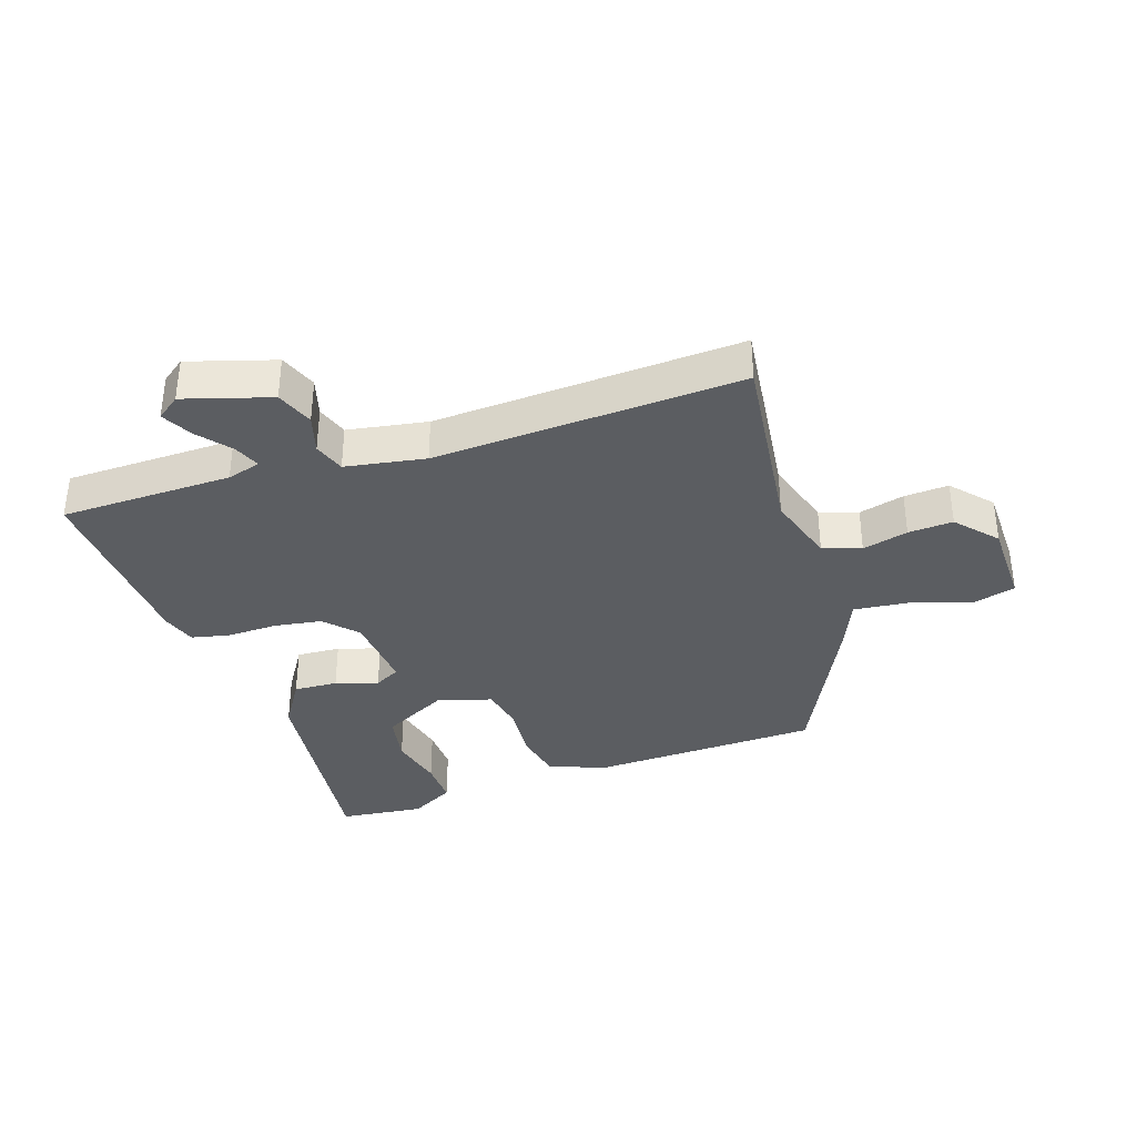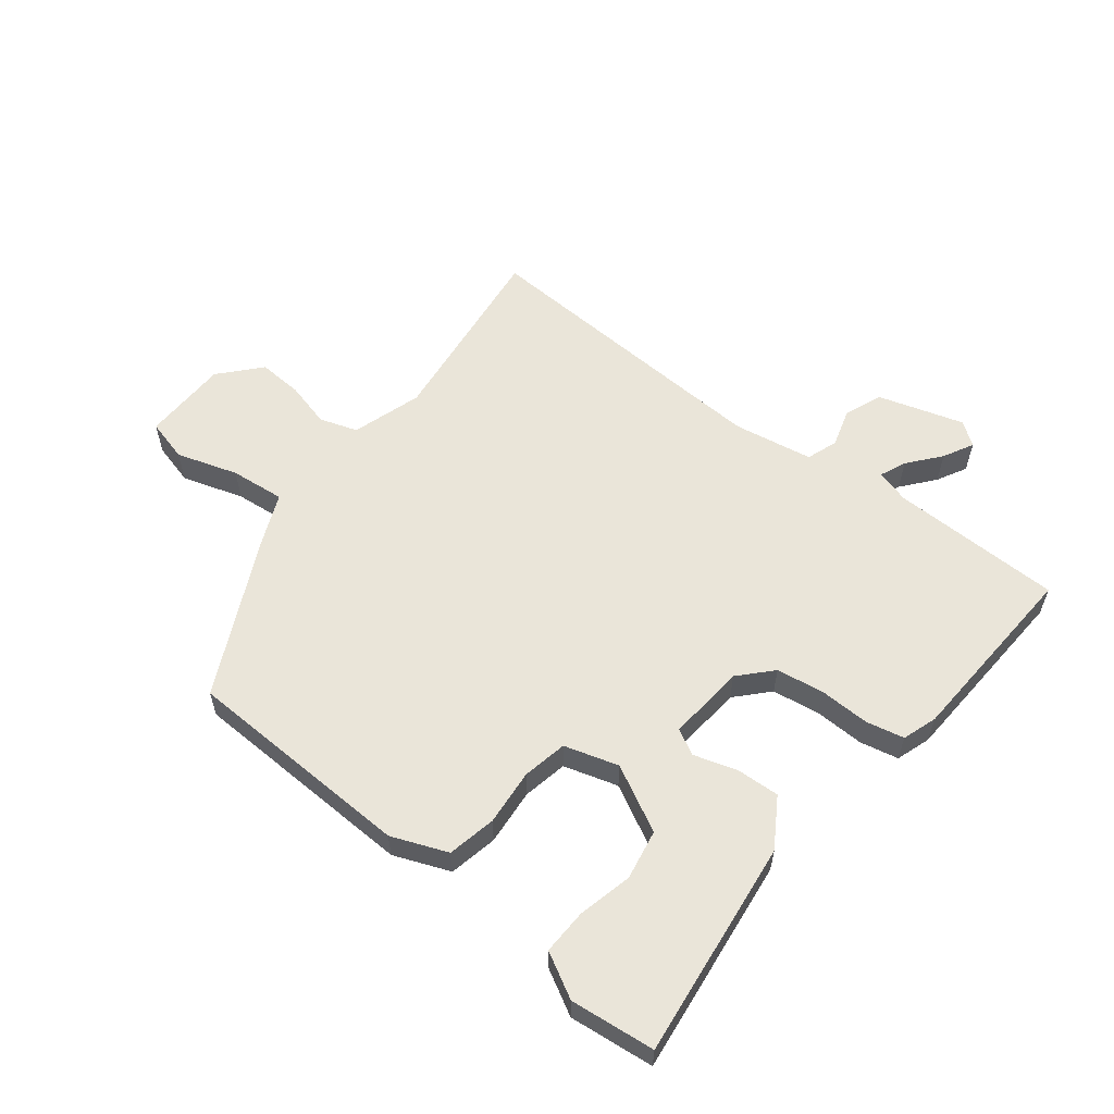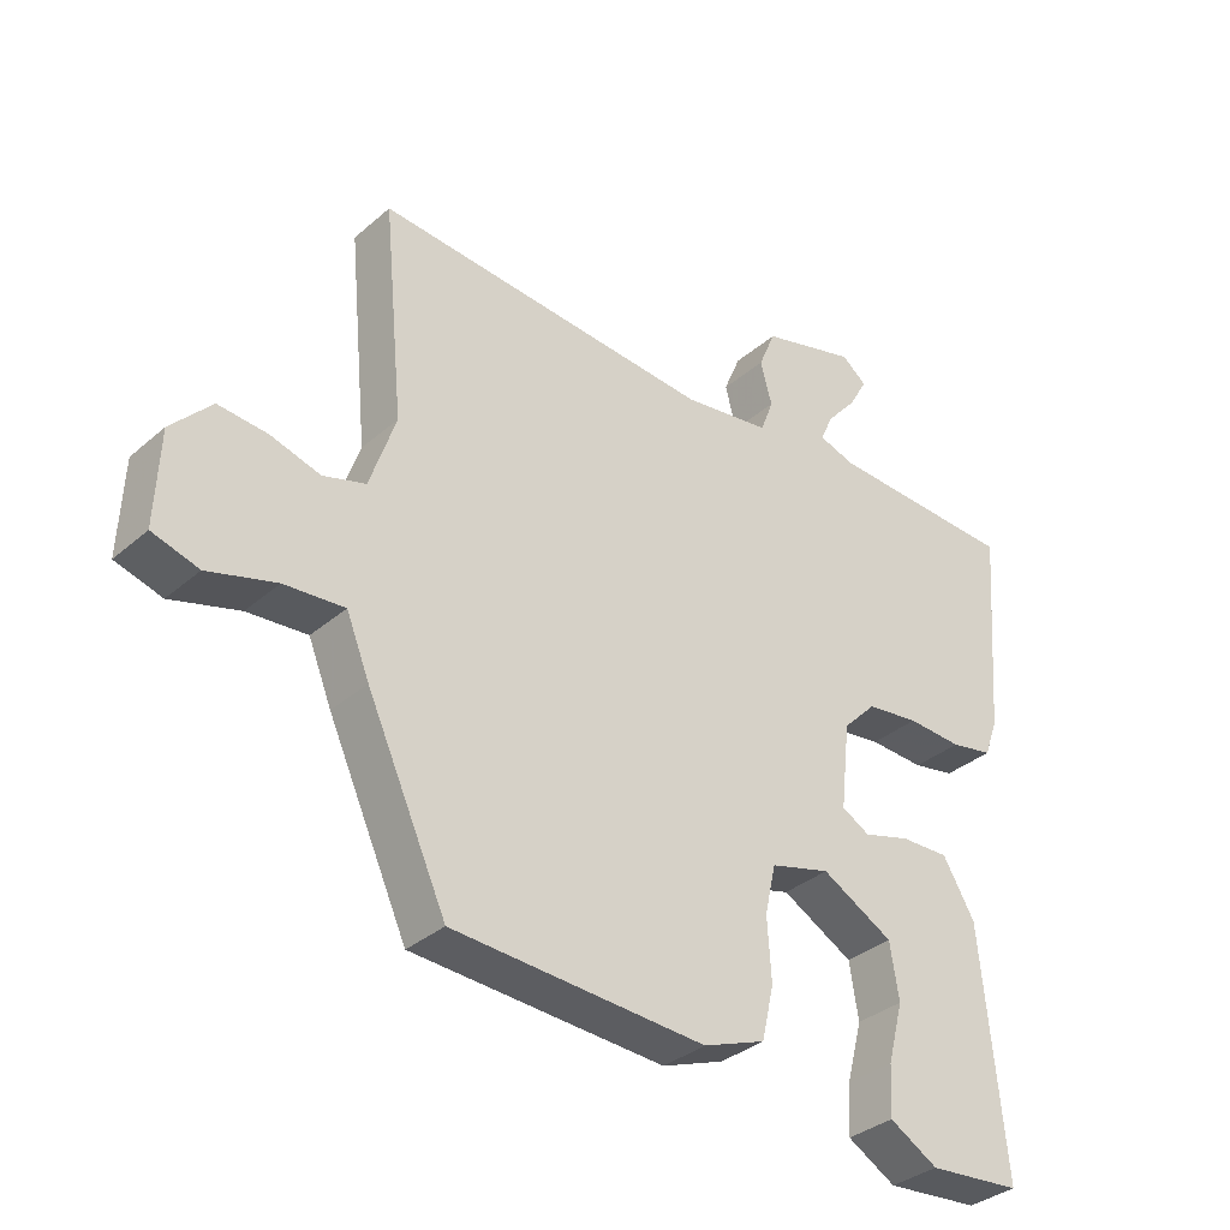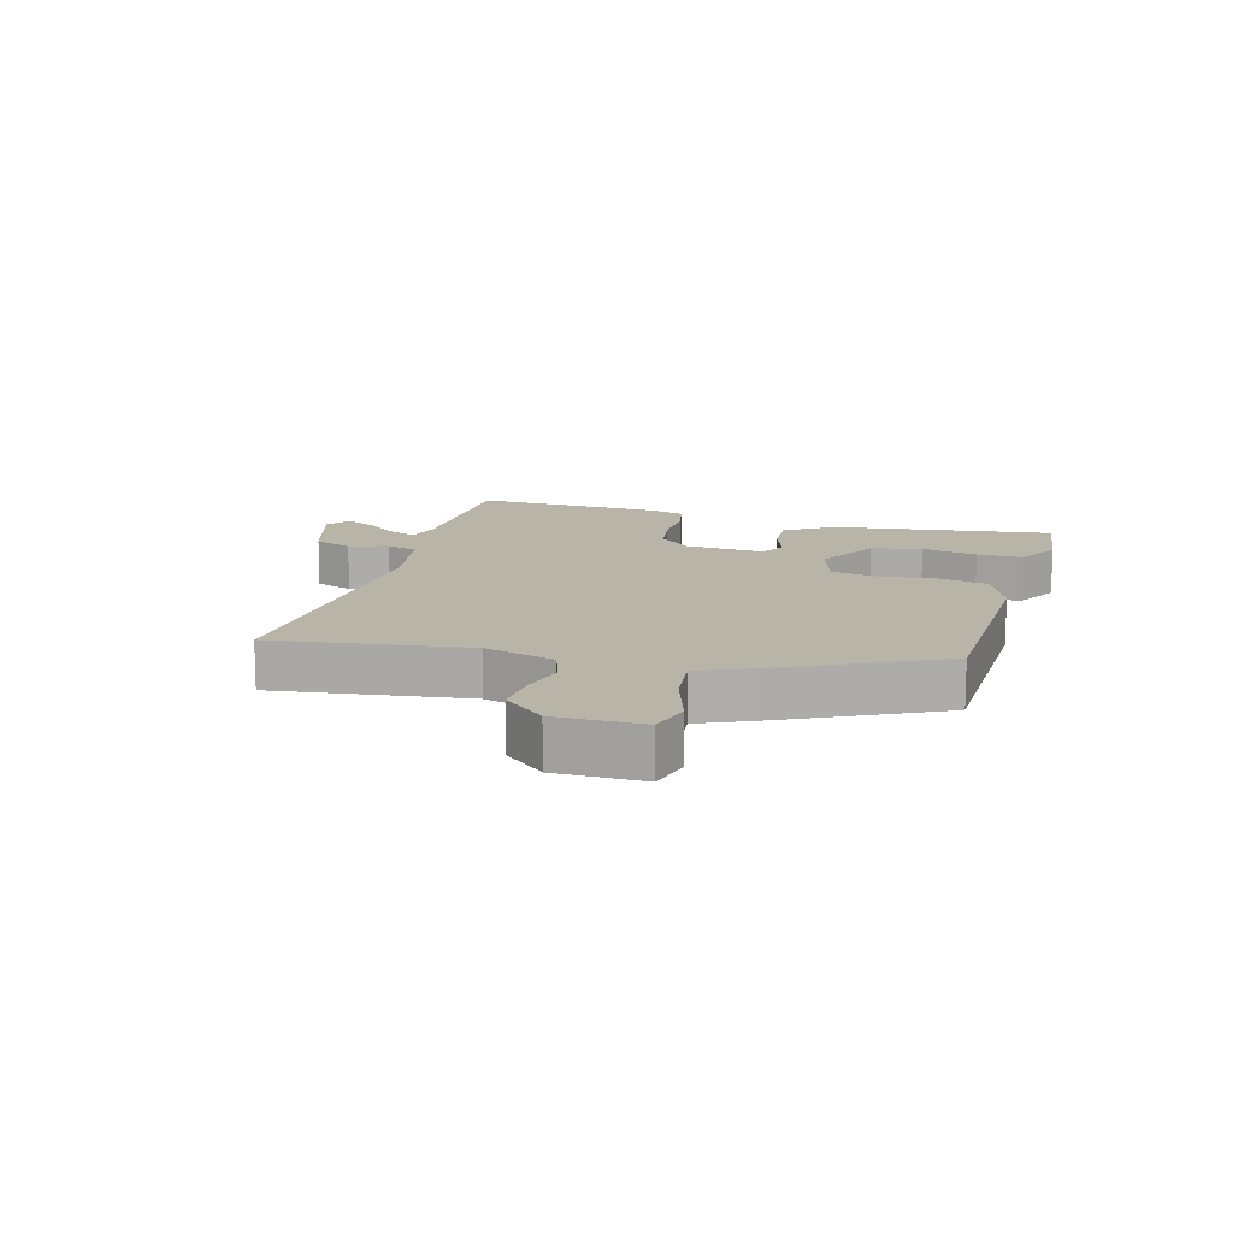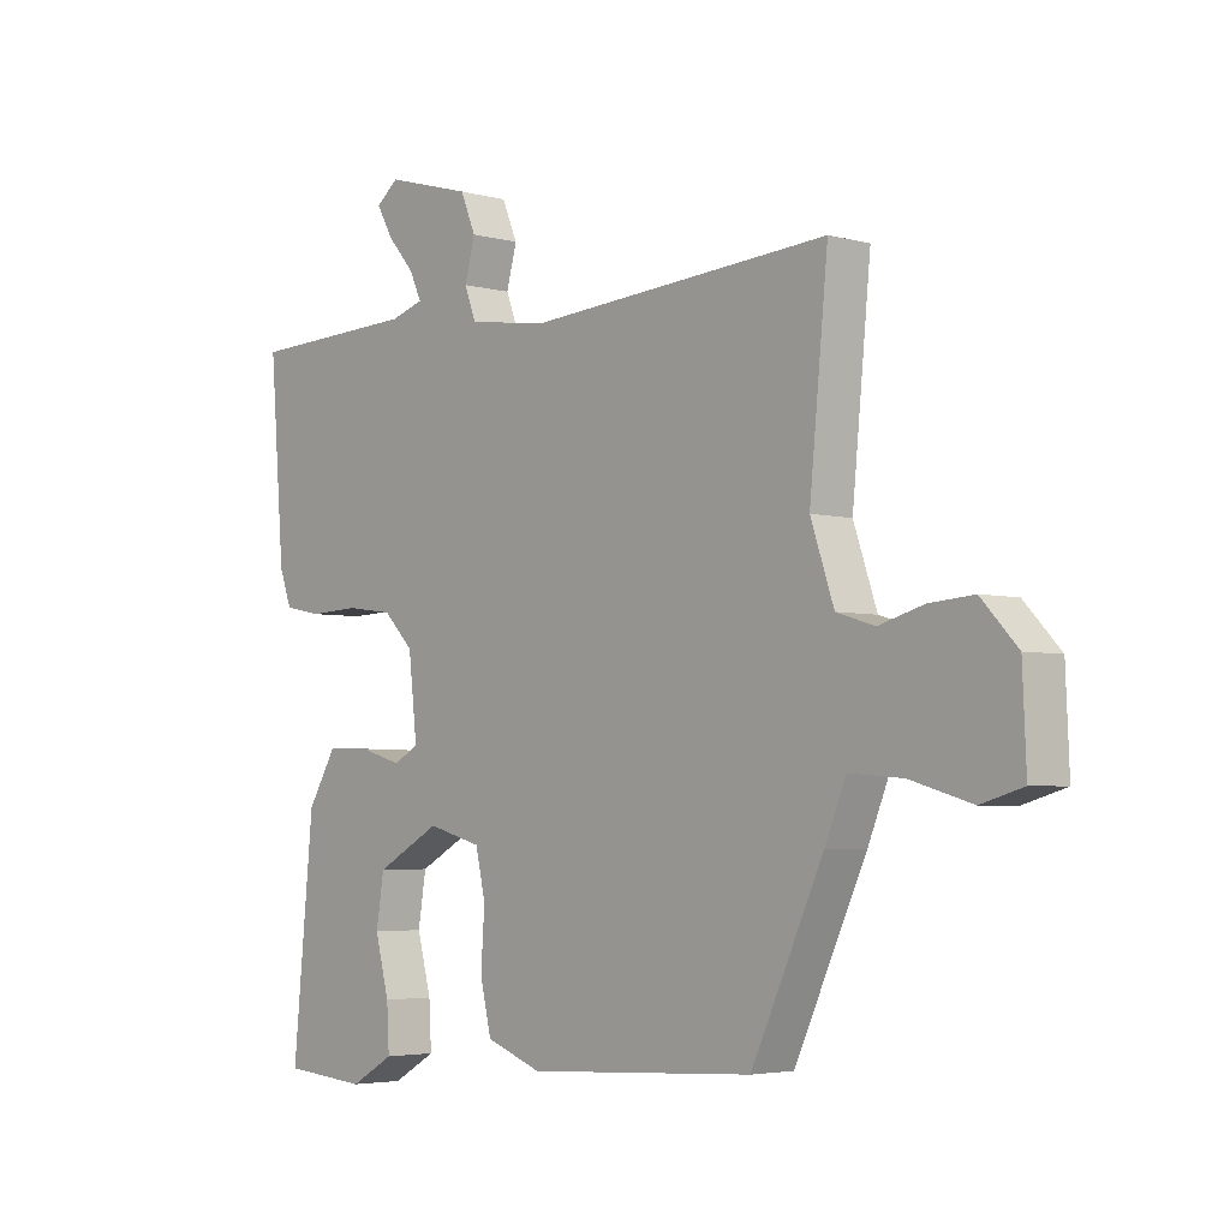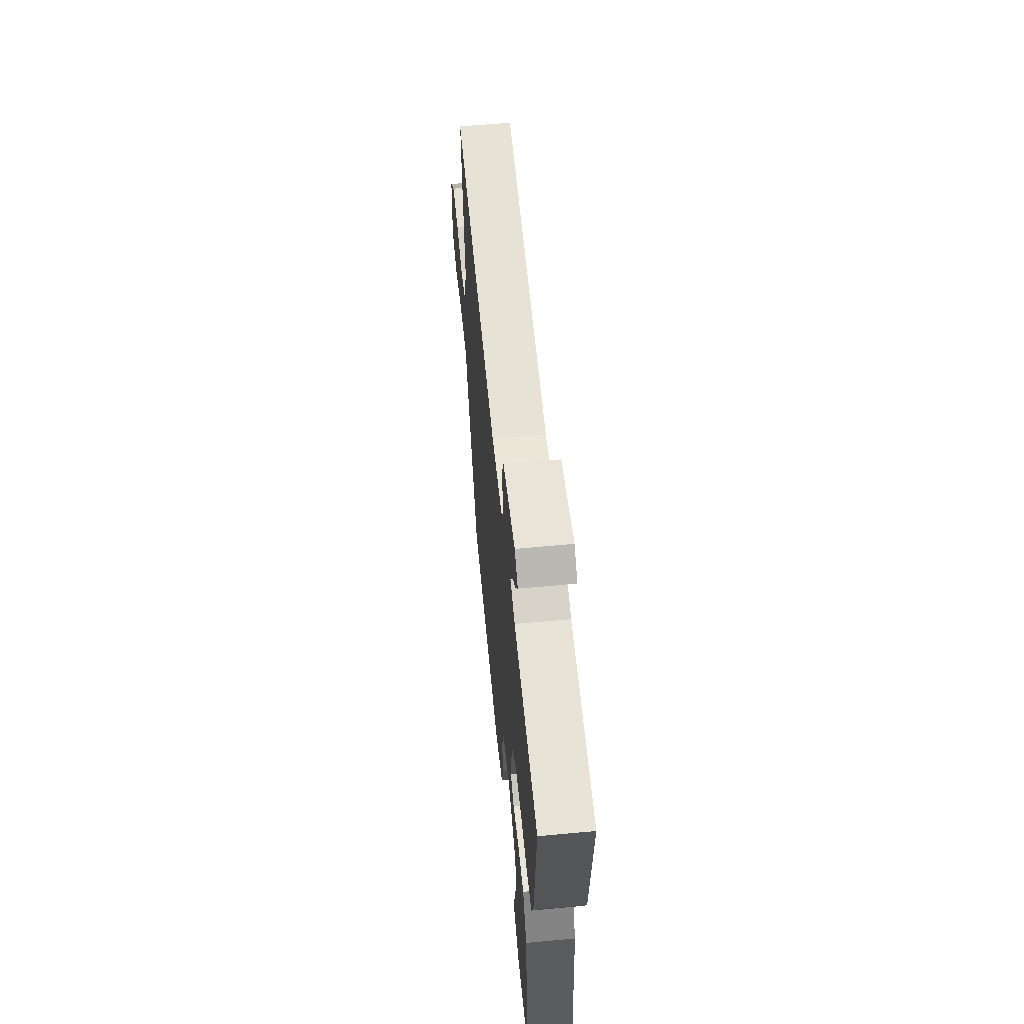
<metadata>
{"format":"obj","ext":"obj","renderer":"f3d","projection":"perspective","resolution":1024,"background":"white","views":[{"elev":-35.8,"azim":17.0,"up":"+Y"},{"elev":58.3,"azim":-143.2,"up":"+Y"},{"elev":-34.3,"azim":139.0,"up":"+Z"},{"elev":13.2,"azim":103.8,"up":"+Y"},{"elev":-3.9,"azim":48.0,"up":"+Z"},{"elev":59.8,"azim":-95.5,"up":"+Z"}]}
</metadata>
<code>
v 0.374 0.07 -0.45
v 0.003 0.07 -0.471
v -0.088 0.07 -0.437
v -0.106 0.07 -0.359
v -0.1 0.07 -0.268
v -0.116 0.07 -0.196
v -0.204 0.07 -0.172
v -0.309 0.07 -0.23
v -0.322 0.07 -0.311
v -0.299 0.07 -0.399
v -0.295 0.07 -0.472
v -0.366 0.07 -0.513
v -0.503 0.07 -0.501
v -0.469 0.07 -0.148
v -0.422 0.07 -0.069
v -0.351 0.07 -0.071
v -0.282 0.07 -0.091
v -0.241 0.07 -0.068
v -0.255 0.07 0.058
v -0.304 0.07 0.108
v -0.381 0.07 0.118
v -0.462 0.07 0.114
v -0.524 0.07 0.126
v -0.544 0.07 0.181
v -0.568 0.07 0.486
v -0.291 0.07 0.497
v -0.237 0.07 0.514
v -0.256 0.07 0.556
v -0.3 0.07 0.607
v -0.327 0.07 0.655
v -0.29 0.07 0.684
v -0.15 0.07 0.645
v -0.125 0.07 0.585
v -0.142 0.07 0.522
v -0.123 0.07 0.472
v 0.006 0.07 0.453
v 0.501 0.07 0.49
v 0.471 0.07 0.179
v 0.509 0.07 0.067
v 0.571 0.07 0.048
v 0.644 0.07 0.069
v 0.716 0.07 0.075
v 0.775 0.07 0.012
v 0.781 0.07 -0.127
v 0.713 0.07 -0.147
v 0.613 0.07 -0.118
v 0.525 0.07 -0.111
v 0.491 0.07 -0.195
v 0.374 0 -0.45
v 0.003 0 -0.471
v -0.088 0 -0.437
v -0.106 0 -0.359
v -0.1 0 -0.268
v -0.116 0 -0.196
v -0.204 0 -0.172
v -0.309 0 -0.23
v -0.322 0 -0.311
v -0.299 0 -0.399
v -0.295 0 -0.472
v -0.366 0 -0.513
v -0.503 0 -0.501
v -0.469 0 -0.148
v -0.422 0 -0.069
v -0.351 0 -0.071
v -0.282 0 -0.091
v -0.241 0 -0.068
v -0.255 0 0.058
v -0.304 0 0.108
v -0.381 0 0.118
v -0.462 0 0.114
v -0.524 0 0.126
v -0.544 0 0.181
v -0.568 0 0.486
v -0.291 0 0.497
v -0.237 0 0.514
v -0.256 0 0.556
v -0.3 0 0.607
v -0.327 0 0.655
v -0.29 0 0.684
v -0.15 0 0.645
v -0.125 0 0.585
v -0.142 0 0.522
v -0.123 0 0.472
v 0.006 0 0.453
v 0.501 0 0.49
v 0.471 0 0.179
v 0.509 0 0.067
v 0.571 0 0.048
v 0.644 0 0.069
v 0.716 0 0.075
v 0.775 0 0.012
v 0.781 0 -0.127
v 0.713 0 -0.147
v 0.613 0 -0.118
v 0.525 0 -0.111
v 0.491 0 -0.195
f 47 48 1 2
f 43 44 45 46
f 43 46 47
f 40 41 42 43
f 40 43 47
f 39 40 47 2
f 36 37 38
f 35 36 38 39
f 31 32 33 34
f 31 34 35
f 28 29 30 31
f 27 28 31 35
f 26 27 35 39
f 21 22 23 24
f 20 21 24 25
f 19 20 25 26
f 14 15 16 17
f 12 13 14 17
f 9 10 11 12
f 8 9 12
f 8 12 17
f 7 8 17 18
f 2 3 4 5
f 2 5 6
f 39 2 6
f 18 19 26 39
f 6 7 18 39
f 50 49 96 95
f 94 93 92 91
f 95 94 91
f 91 90 89 88
f 95 91 88
f 50 95 88 87
f 86 85 84
f 87 86 84 83
f 82 81 80 79
f 83 82 79
f 79 78 77 76
f 83 79 76 75
f 87 83 75 74
f 72 71 70 69
f 73 72 69 68
f 74 73 68 67
f 65 64 63 62
f 65 62 61 60
f 60 59 58 57
f 60 57 56
f 65 60 56
f 66 65 56 55
f 53 52 51 50
f 54 53 50
f 54 50 87
f 87 74 67 66
f 87 66 55 54
f 1 49 50 2
f 2 50 51 3
f 3 51 52 4
f 4 52 53 5
f 5 53 54 6
f 6 54 55 7
f 7 55 56 8
f 8 56 57 9
f 9 57 58 10
f 10 58 59 11
f 11 59 60 12
f 12 60 61 13
f 13 61 62 14
f 14 62 63 15
f 15 63 64 16
f 16 64 65 17
f 17 65 66 18
f 18 66 67 19
f 19 67 68 20
f 20 68 69 21
f 21 69 70 22
f 22 70 71 23
f 23 71 72 24
f 24 72 73 25
f 25 73 74 26
f 26 74 75 27
f 27 75 76 28
f 28 76 77 29
f 29 77 78 30
f 30 78 79 31
f 31 79 80 32
f 32 80 81 33
f 33 81 82 34
f 34 82 83 35
f 35 83 84 36
f 36 84 85 37
f 37 85 86 38
f 38 86 87 39
f 39 87 88 40
f 40 88 89 41
f 41 89 90 42
f 42 90 91 43
f 43 91 92 44
f 44 92 93 45
f 45 93 94 46
f 46 94 95 47
f 47 95 96 48
f 48 96 49 1

</code>
